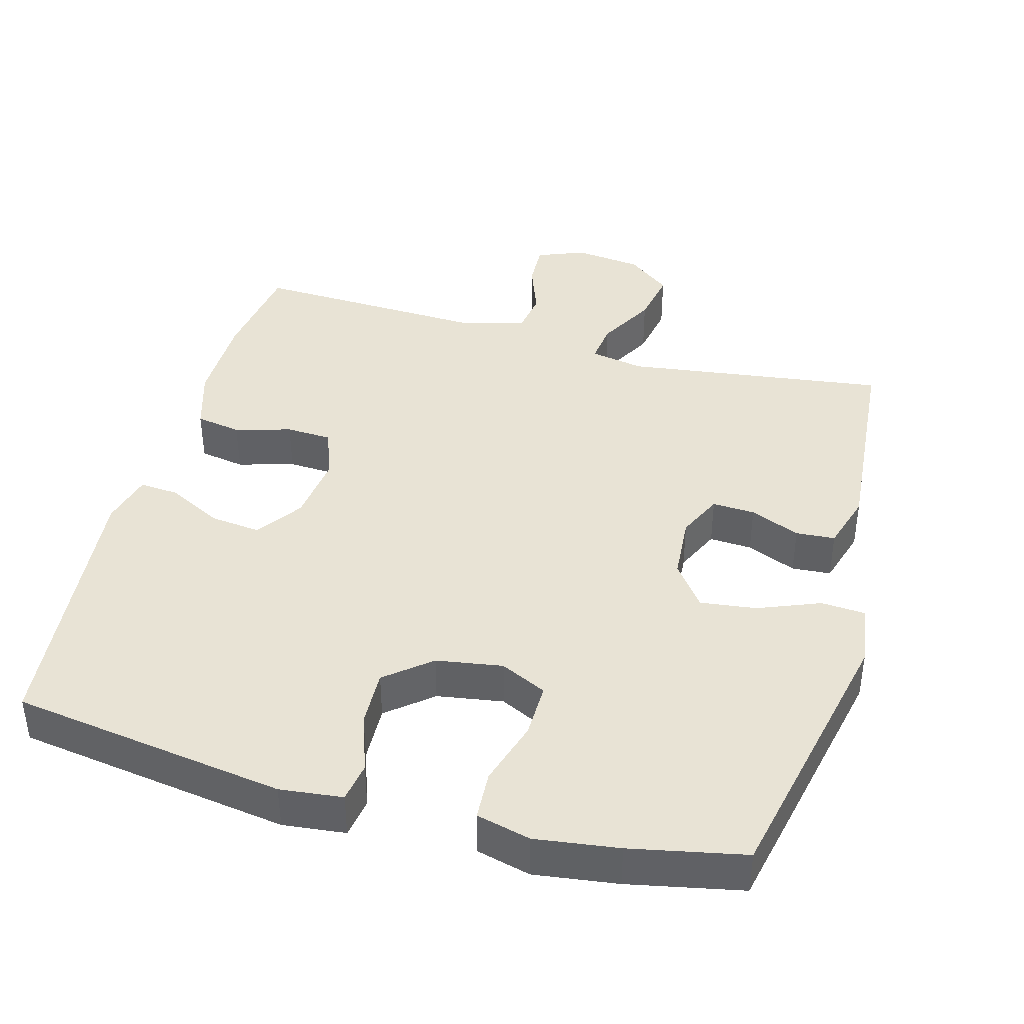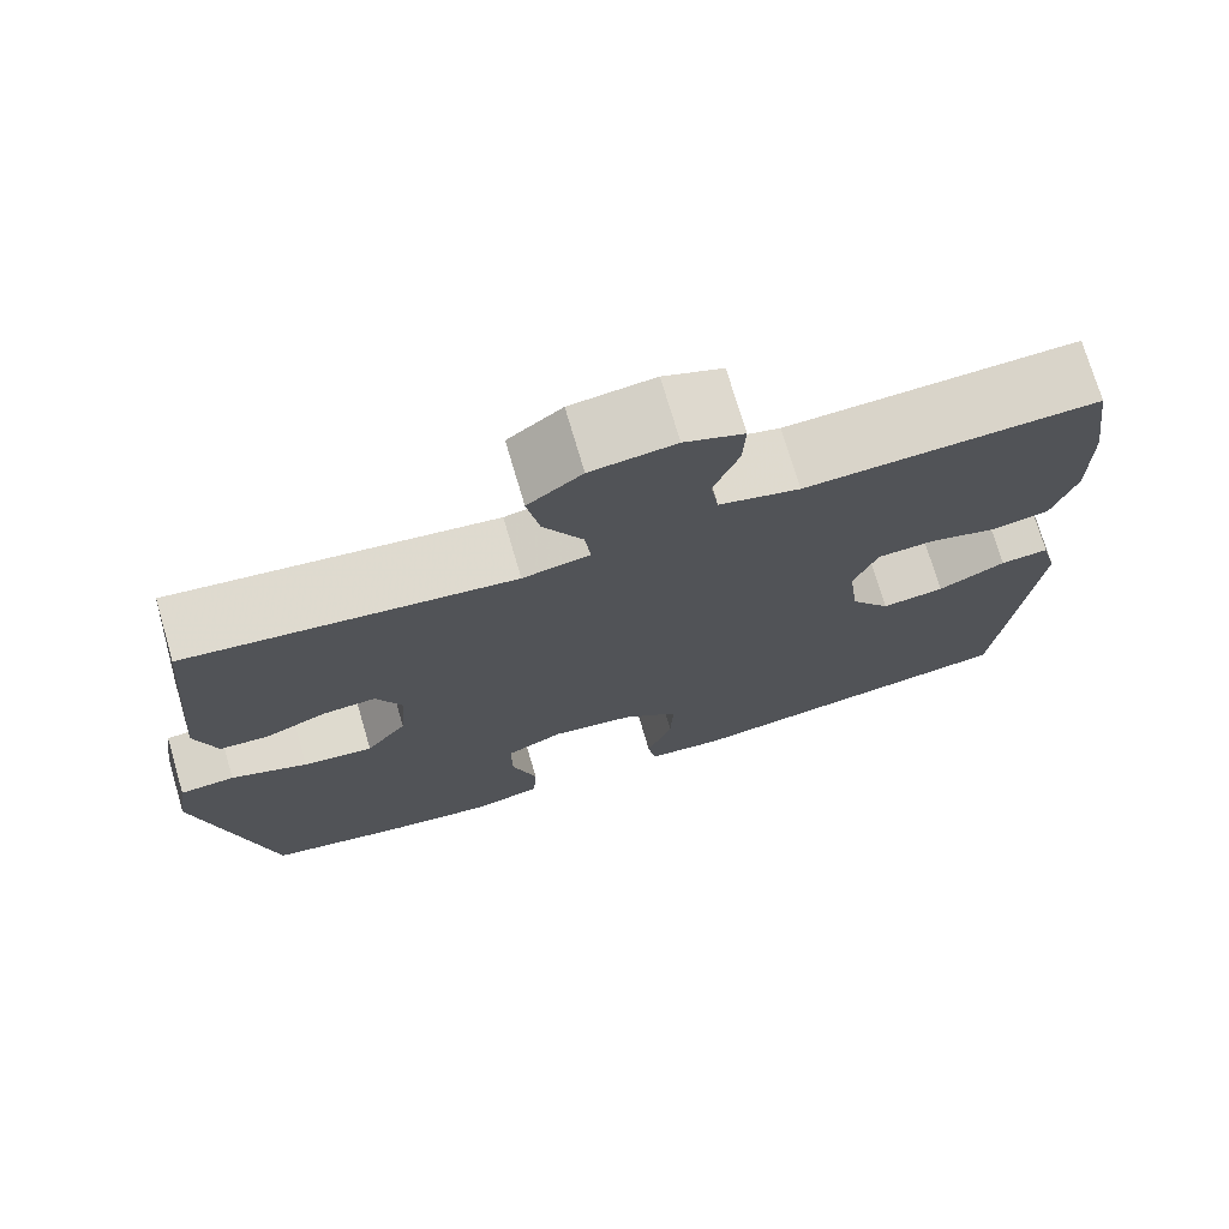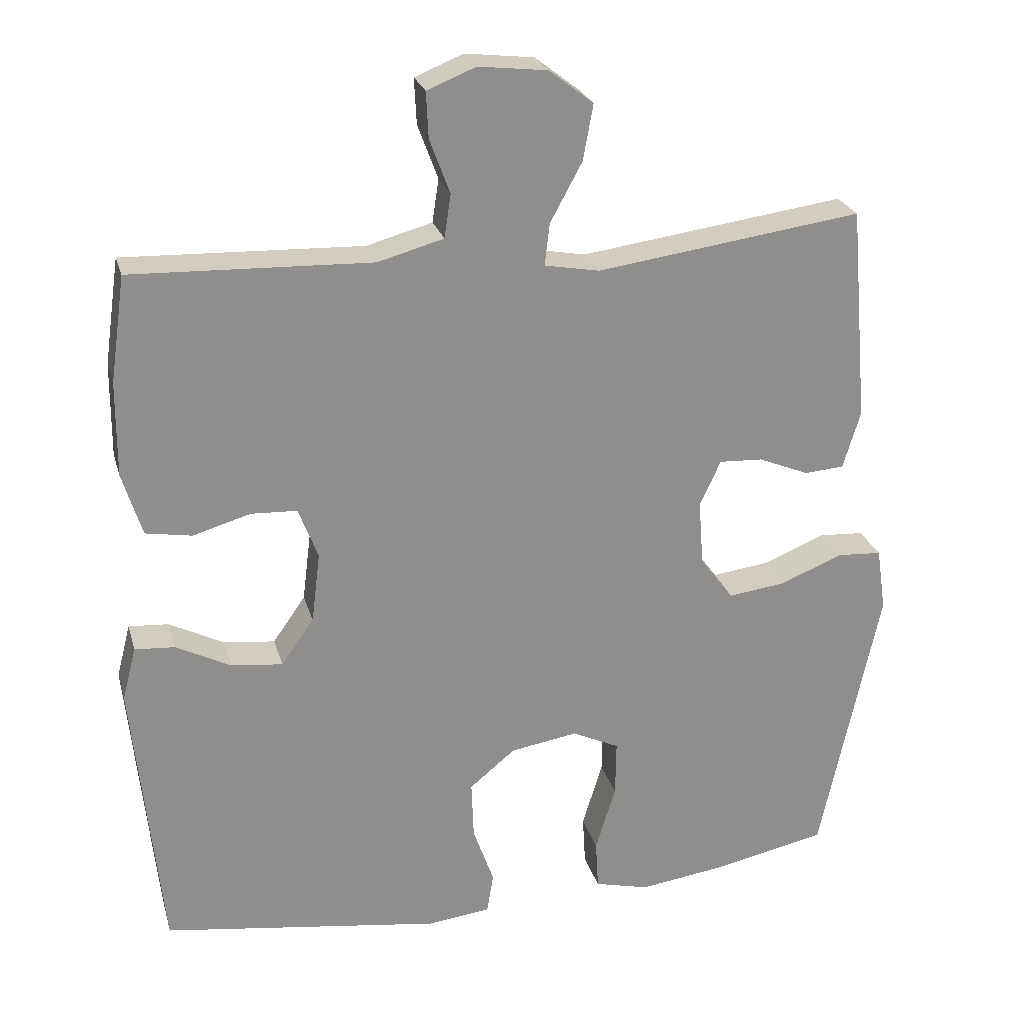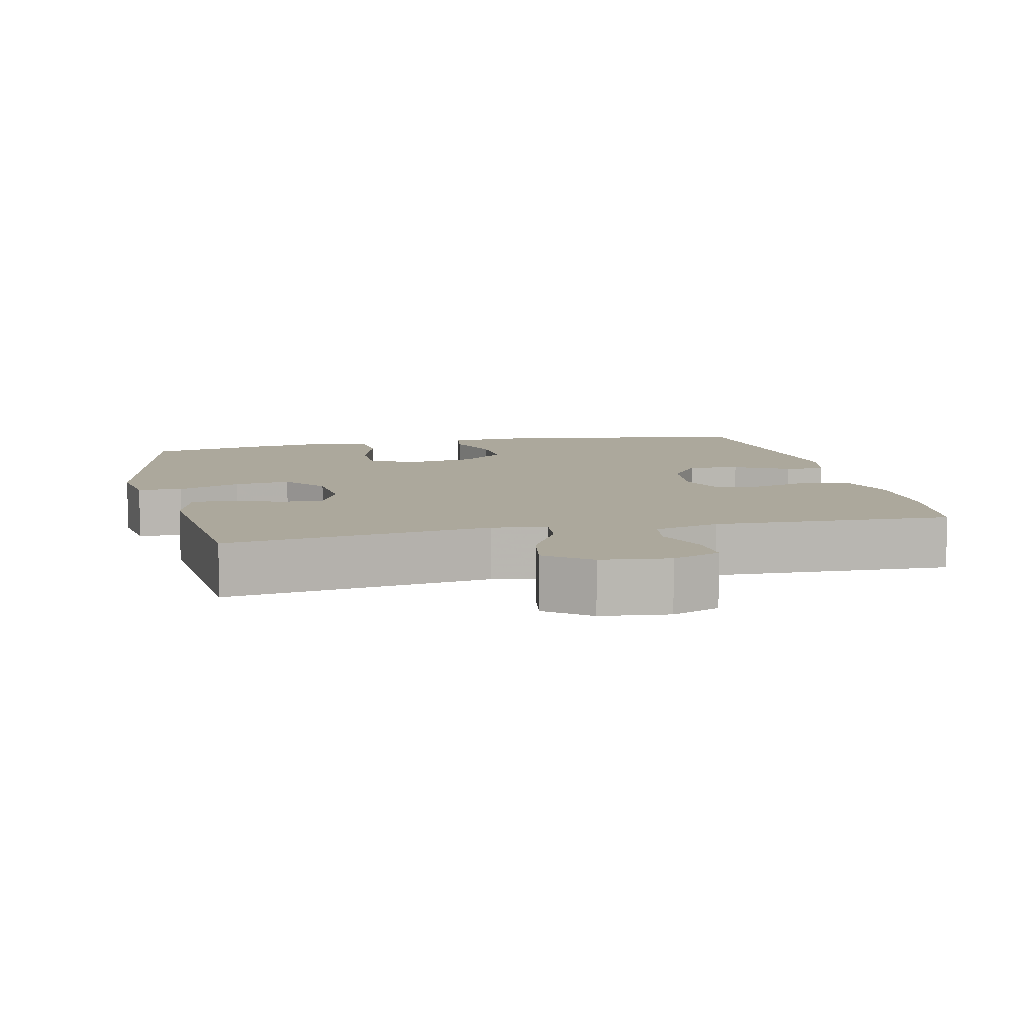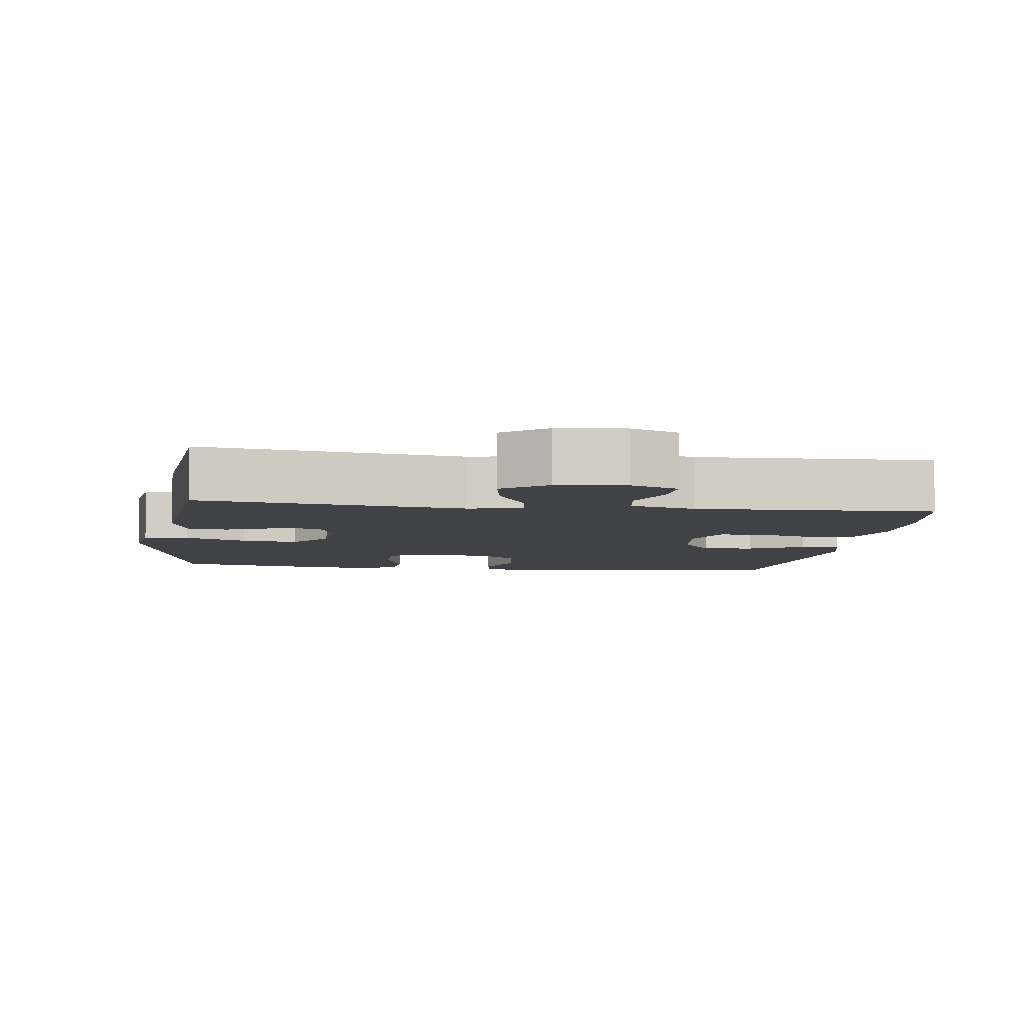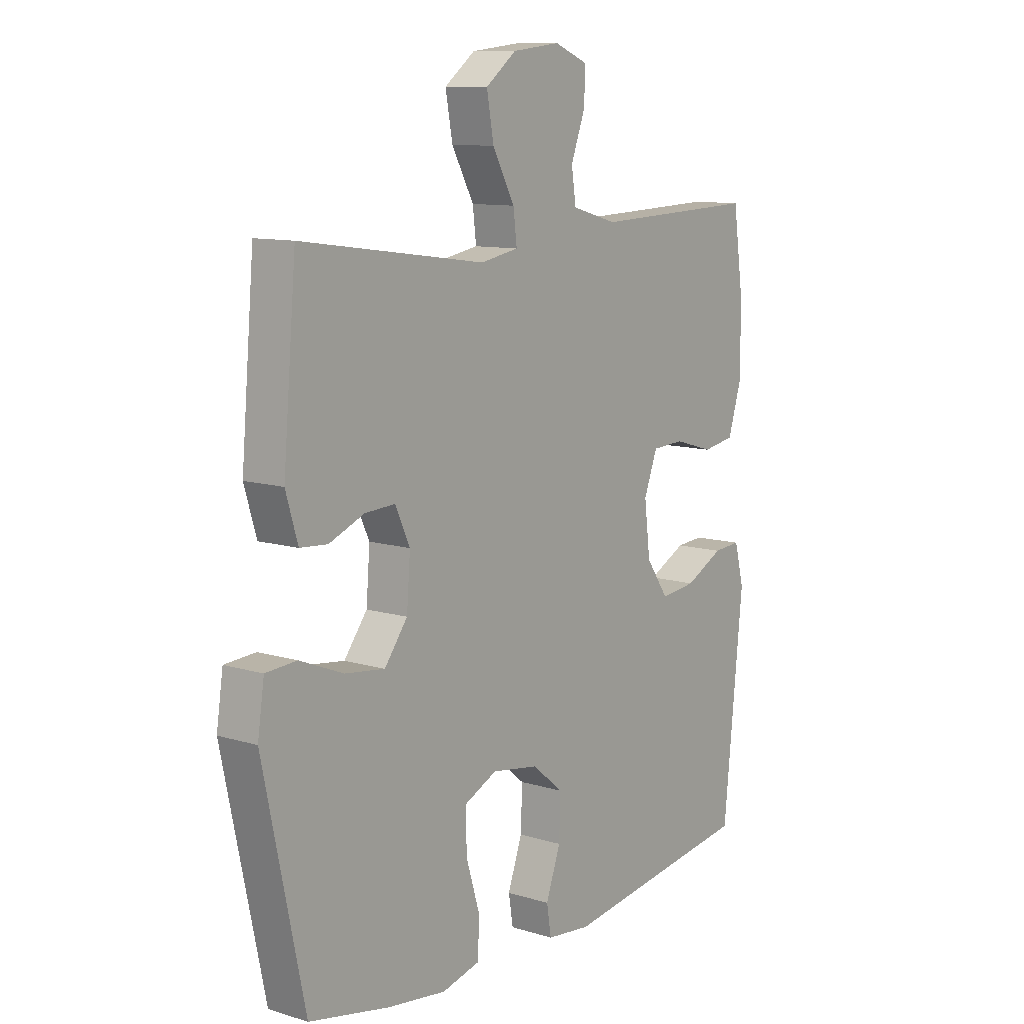
<metadata>
{"format":"obj","ext":"obj","renderer":"f3d","projection":"perspective","resolution":1024,"background":"white","views":[{"elev":41.0,"azim":-164.5,"up":"+Y"},{"elev":73.8,"azim":-16.4,"up":"+Z"},{"elev":24.9,"azim":165.3,"up":"+Z"},{"elev":8.5,"azim":-12.9,"up":"+Y"},{"elev":-6.1,"azim":-7.9,"up":"+Y"},{"elev":10.7,"azim":-52.7,"up":"+Z"}]}
</metadata>
<code>
v 0.5 0.07 0.5
v 0.521 0.07 0.354
v 0.522 0.07 0.224
v 0.495 0.07 0.136
v 0.431 0.07 0.125
v 0.352 0.07 0.148
v 0.288 0.07 0.145
v 0.261 0.07 0.074
v 0.273 0.07 -0.023
v 0.318 0.07 -0.087
v 0.389 0.07 -0.079
v 0.465 0.07 -0.04
v 0.52 0.07 -0.036
v 0.539 0.07 -0.11
v 0.5 0.07 -0.5
v 0.114 0.07 -0.556
v 0.026 0.07 -0.546
v 0.017 0.07 -0.49
v 0.046 0.07 -0.408
v 0.049 0.07 -0.328
v -0.014 0.07 -0.276
v -0.107 0.07 -0.261
v -0.172 0.07 -0.292
v -0.171 0.07 -0.369
v -0.143 0.07 -0.461
v -0.147 0.07 -0.53
v -0.223 0.07 -0.549
v -0.34 0.07 -0.533
v -0.5 0.07 -0.5
v -0.582 0.07 -0.112
v -0.569 0.07 -0.024
v -0.507 0.07 -0.02
v -0.42 0.07 -0.055
v -0.341 0.07 -0.065
v -0.295 0.07 -0.004
v -0.288 0.07 0.087
v -0.317 0.07 0.15
v -0.377 0.07 0.147
v -0.447 0.07 0.118
v -0.502 0.07 0.122
v -0.526 0.07 0.202
v -0.5 0.07 0.5
v -0.133 0.07 0.45
v -0.057 0.07 0.464
v -0.064 0.07 0.522
v -0.108 0.07 0.603
v -0.122 0.07 0.68
v -0.061 0.07 0.727
v 0.034 0.07 0.738
v 0.101 0.07 0.711
v 0.098 0.07 0.648
v 0.07 0.07 0.573
v 0.079 0.07 0.513
v 0.17 0.07 0.488
v 0.5 0 0.5
v 0.521 0 0.354
v 0.522 0 0.224
v 0.495 0 0.136
v 0.431 0 0.125
v 0.352 0 0.148
v 0.288 0 0.145
v 0.261 0 0.074
v 0.273 0 -0.023
v 0.318 0 -0.087
v 0.389 0 -0.079
v 0.465 0 -0.04
v 0.52 0 -0.036
v 0.539 0 -0.11
v 0.5 0 -0.5
v 0.114 0 -0.556
v 0.026 0 -0.546
v 0.017 0 -0.49
v 0.046 0 -0.408
v 0.049 0 -0.328
v -0.014 0 -0.276
v -0.107 0 -0.261
v -0.172 0 -0.292
v -0.171 0 -0.369
v -0.143 0 -0.461
v -0.147 0 -0.53
v -0.223 0 -0.549
v -0.34 0 -0.533
v -0.5 0 -0.5
v -0.582 0 -0.112
v -0.569 0 -0.024
v -0.507 0 -0.02
v -0.42 0 -0.055
v -0.341 0 -0.065
v -0.295 0 -0.004
v -0.288 0 0.087
v -0.317 0 0.15
v -0.377 0 0.147
v -0.447 0 0.118
v -0.502 0 0.122
v -0.526 0 0.202
v -0.5 0 0.5
v -0.133 0 0.45
v -0.057 0 0.464
v -0.064 0 0.522
v -0.108 0 0.603
v -0.122 0 0.68
v -0.061 0 0.727
v 0.034 0 0.738
v 0.101 0 0.711
v 0.098 0 0.648
v 0.07 0 0.573
v 0.079 0 0.513
v 0.17 0 0.488
f 49 50 51 52
f 49 52 53
f 48 49 53
f 45 46 47 48
f 44 45 48 53
f 40 41 42 43
f 38 39 40 43
f 37 38 43 44
f 36 37 44 53
f 30 31 32 33
f 30 33 34
f 29 30 34
f 28 29 34 35
f 24 25 26 27
f 23 24 27 28
f 16 17 18 19
f 16 19 20
f 15 16 20
f 14 15 20 21
f 11 12 13 14
f 10 11 14 21
f 3 4 5 6
f 3 6 7
f 54 1 2 3
f 54 3 7
f 35 36 53 54
f 23 28 35 54
f 22 23 54 7
f 9 10 21 22
f 8 9 22
f 7 8 22
f 106 105 104 103
f 107 106 103
f 107 103 102
f 102 101 100 99
f 107 102 99 98
f 97 96 95 94
f 97 94 93 92
f 98 97 92 91
f 107 98 91 90
f 87 86 85 84
f 88 87 84
f 88 84 83
f 89 88 83 82
f 81 80 79 78
f 82 81 78 77
f 73 72 71 70
f 74 73 70
f 74 70 69
f 75 74 69 68
f 68 67 66 65
f 75 68 65 64
f 60 59 58 57
f 61 60 57
f 57 56 55 108
f 61 57 108
f 108 107 90 89
f 108 89 82 77
f 61 108 77 76
f 76 75 64 63
f 76 63 62
f 76 62 61
f 1 55 56 2
f 2 56 57 3
f 3 57 58 4
f 4 58 59 5
f 5 59 60 6
f 6 60 61 7
f 7 61 62 8
f 8 62 63 9
f 9 63 64 10
f 10 64 65 11
f 11 65 66 12
f 12 66 67 13
f 13 67 68 14
f 14 68 69 15
f 15 69 70 16
f 16 70 71 17
f 17 71 72 18
f 18 72 73 19
f 19 73 74 20
f 20 74 75 21
f 21 75 76 22
f 22 76 77 23
f 23 77 78 24
f 24 78 79 25
f 25 79 80 26
f 26 80 81 27
f 27 81 82 28
f 28 82 83 29
f 29 83 84 30
f 30 84 85 31
f 31 85 86 32
f 32 86 87 33
f 33 87 88 34
f 34 88 89 35
f 35 89 90 36
f 36 90 91 37
f 37 91 92 38
f 38 92 93 39
f 39 93 94 40
f 40 94 95 41
f 41 95 96 42
f 42 96 97 43
f 43 97 98 44
f 44 98 99 45
f 45 99 100 46
f 46 100 101 47
f 47 101 102 48
f 48 102 103 49
f 49 103 104 50
f 50 104 105 51
f 51 105 106 52
f 52 106 107 53
f 53 107 108 54
f 54 108 55 1

</code>
